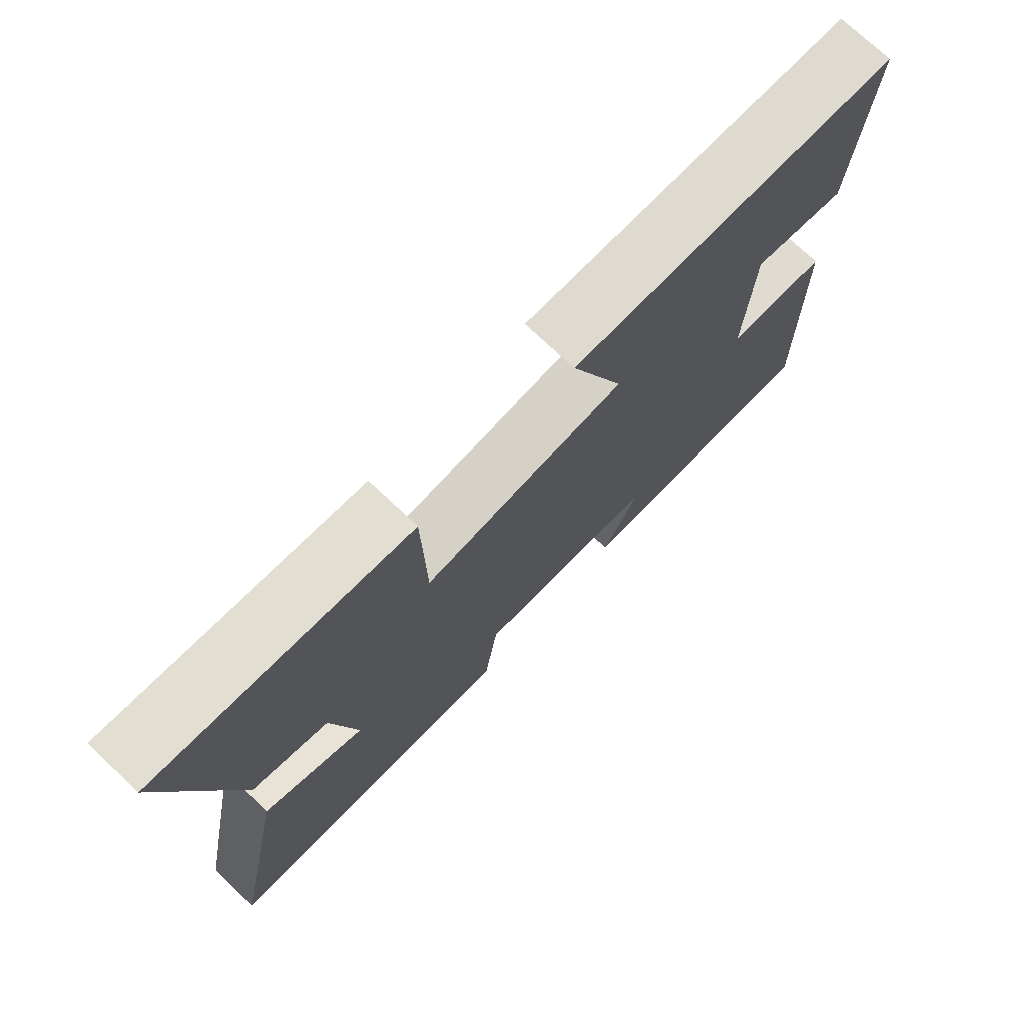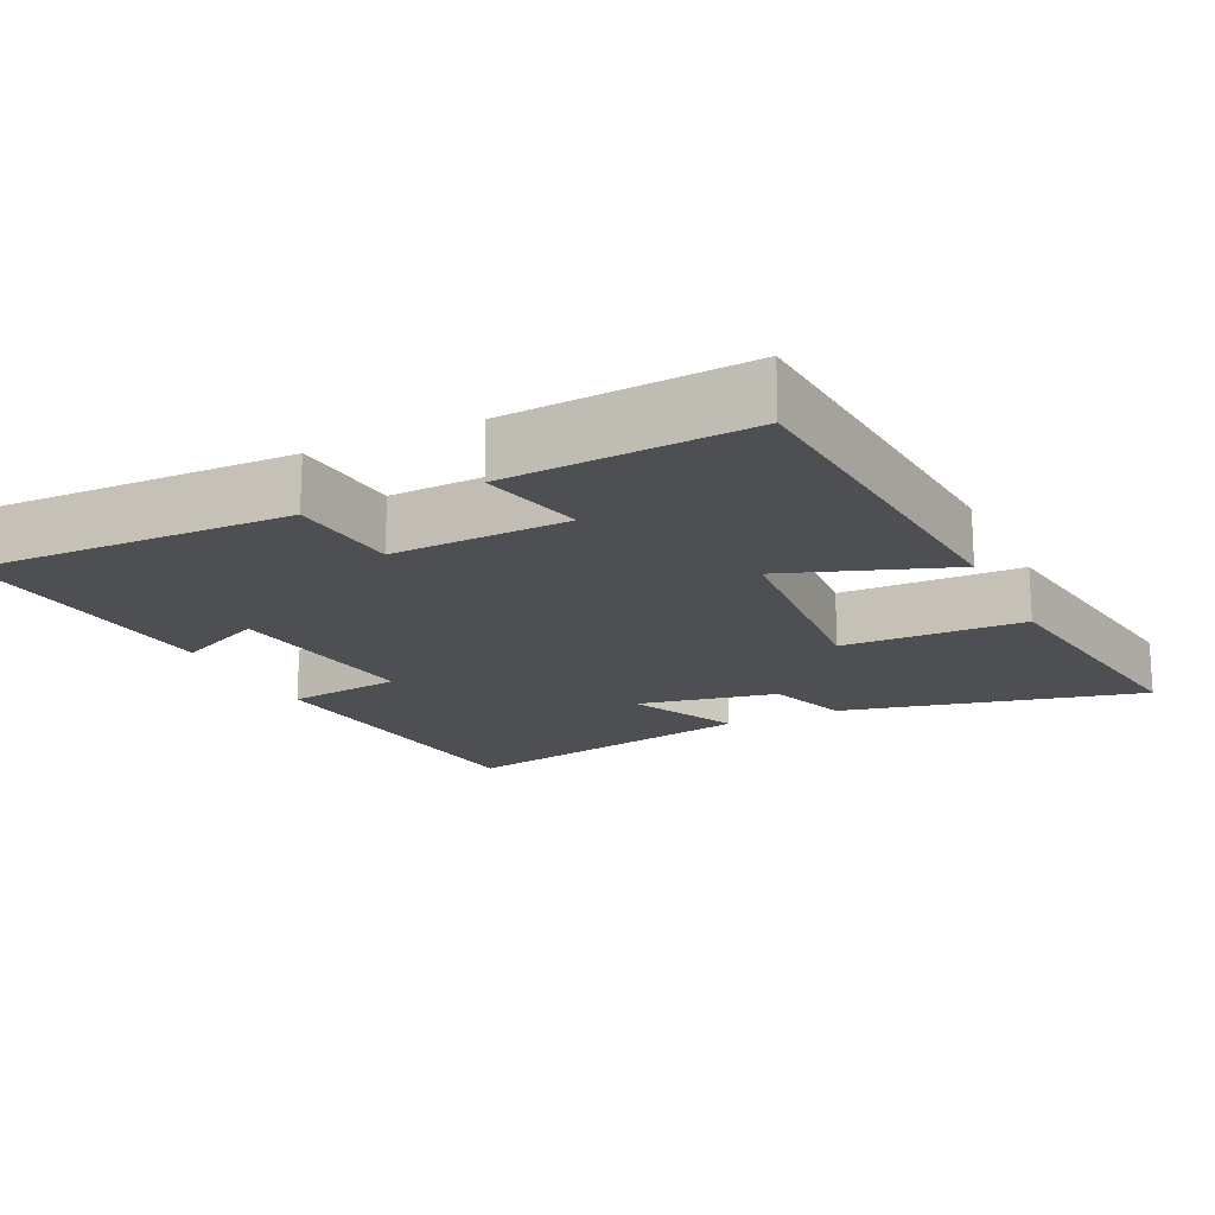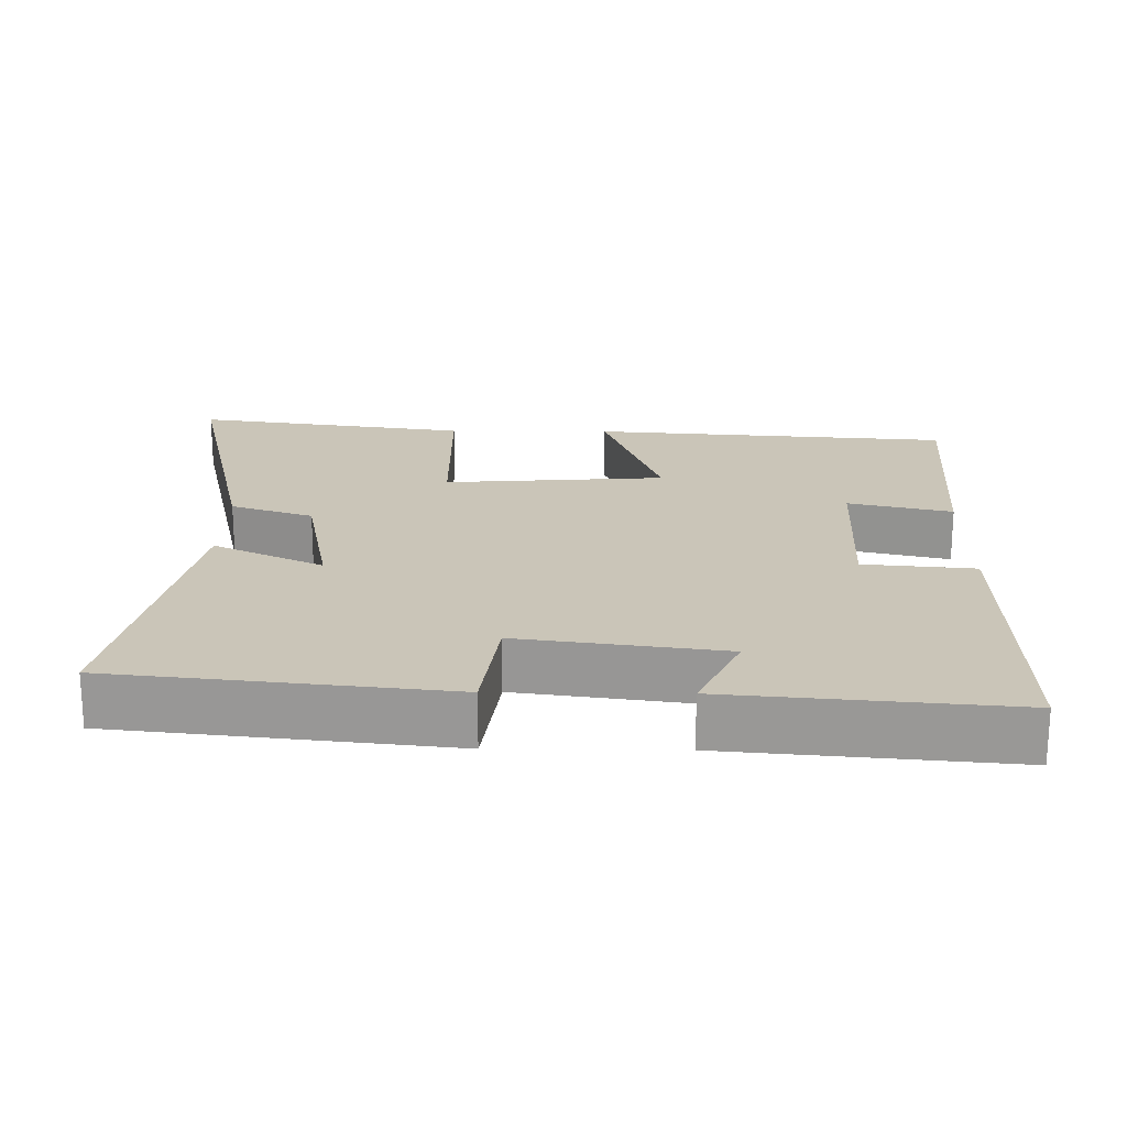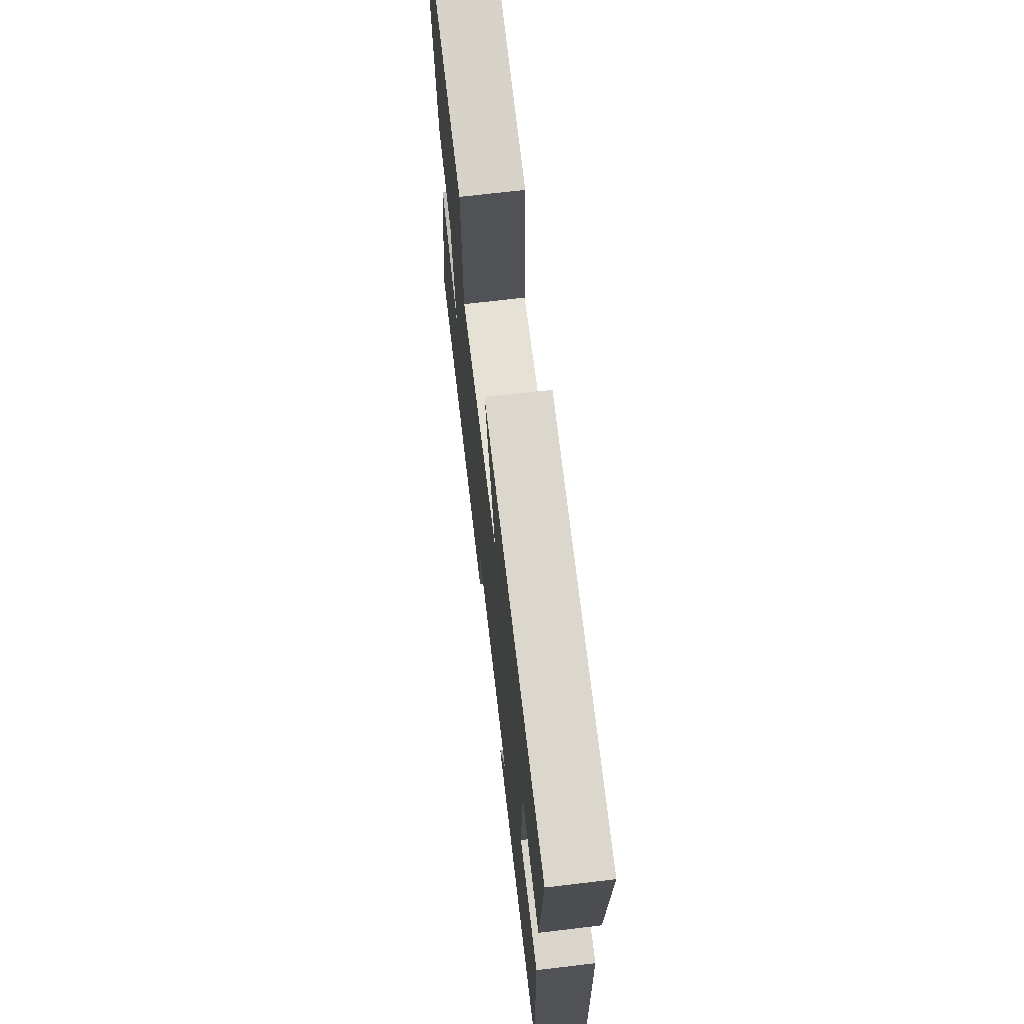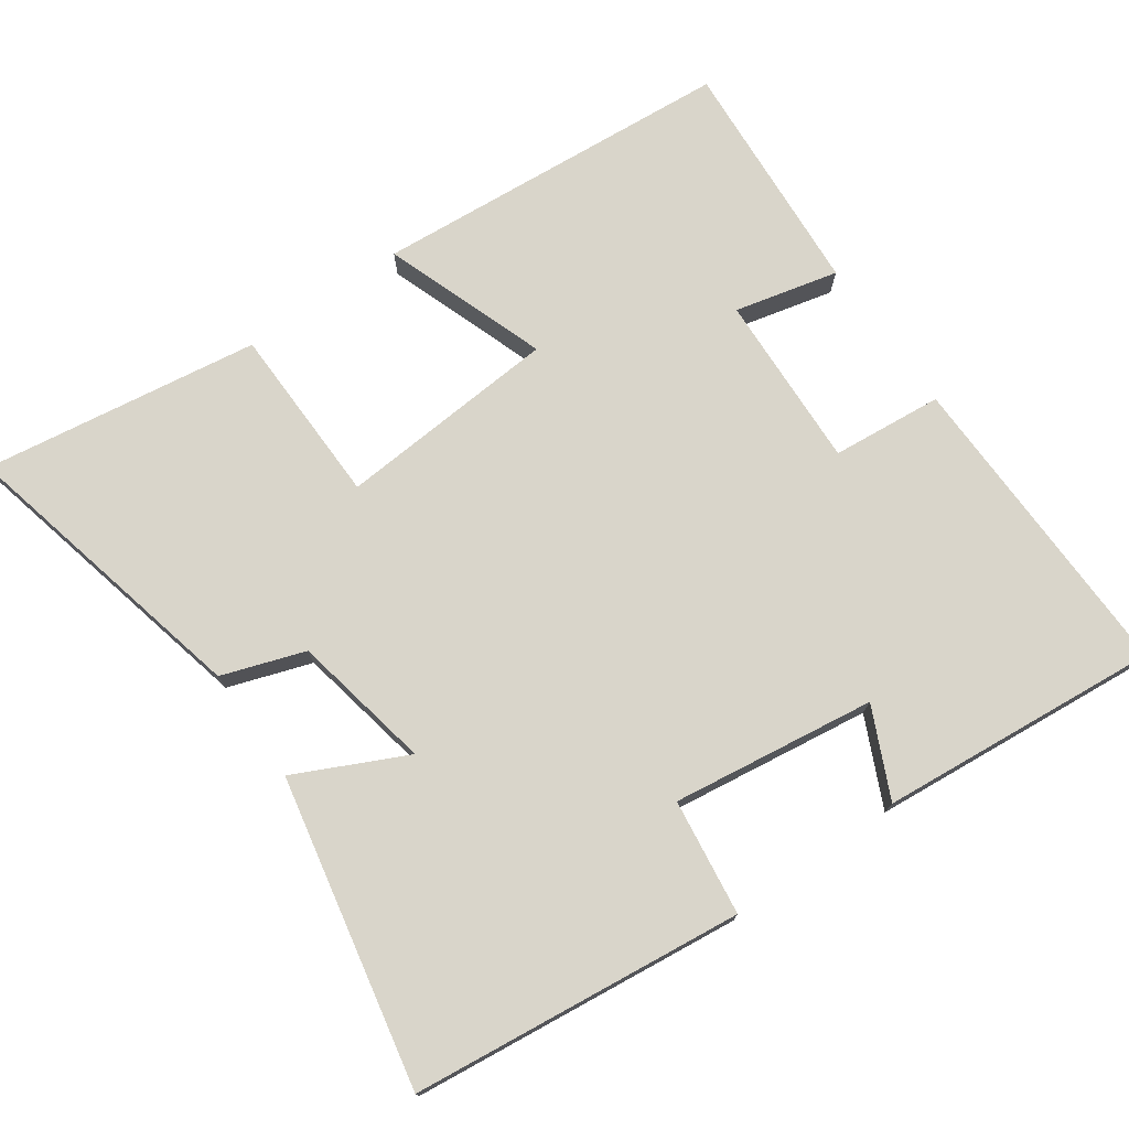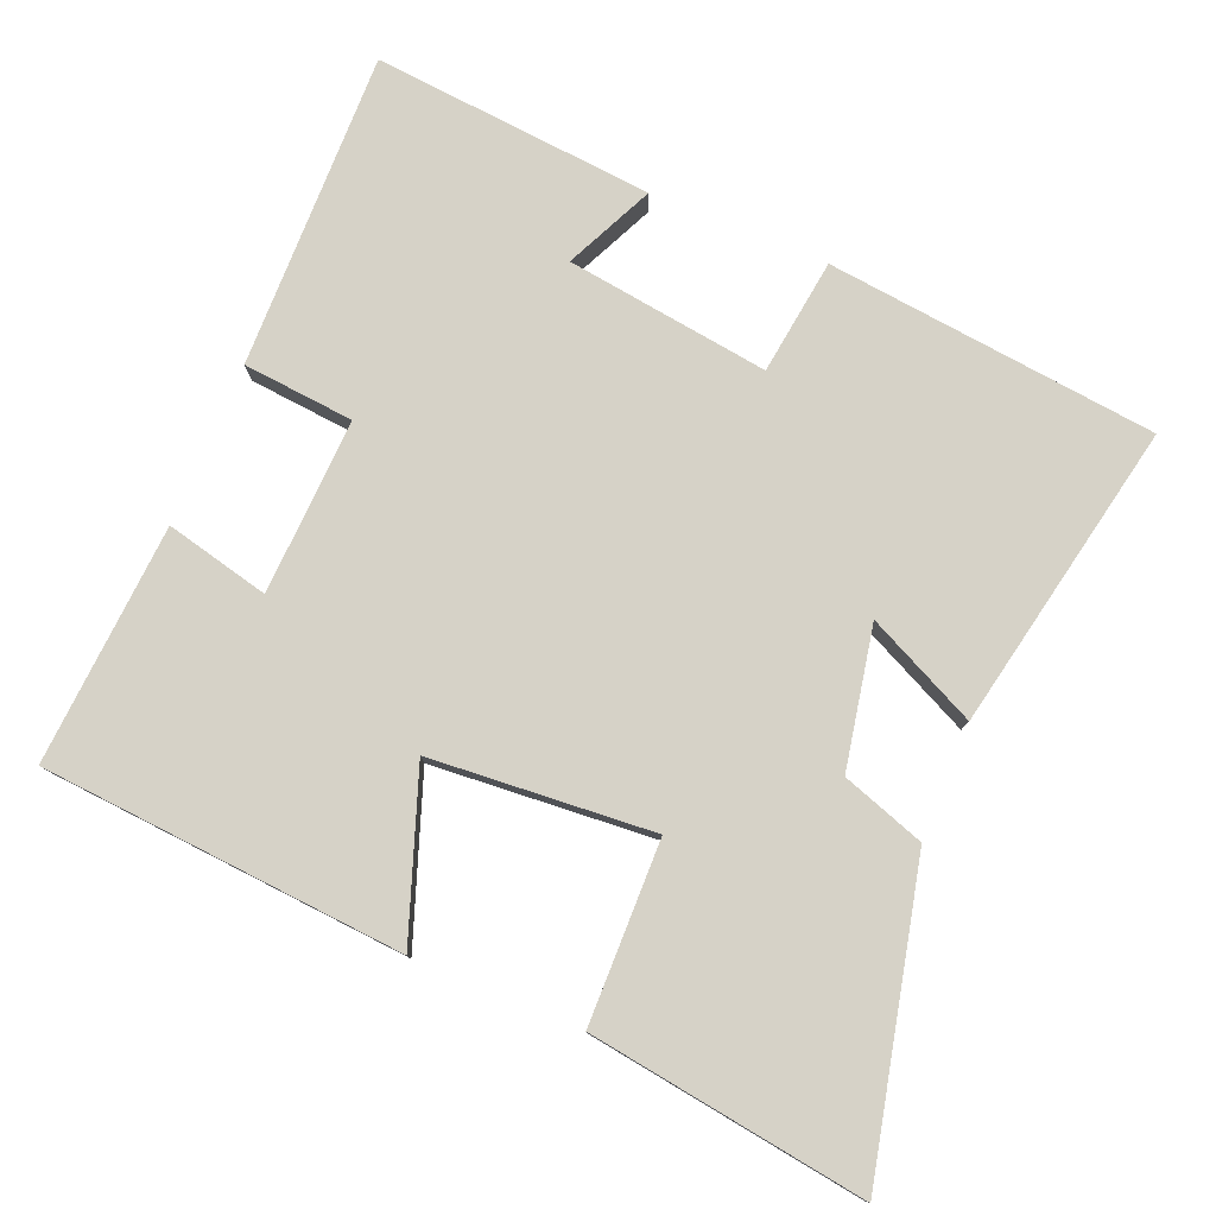
<metadata>
{"format":"obj","ext":"obj","renderer":"f3d","projection":"perspective","resolution":1024,"background":"white","views":[{"elev":74.4,"azim":133.3,"up":"+Z"},{"elev":-17.6,"azim":-64.3,"up":"+Y"},{"elev":20.4,"azim":-179.2,"up":"+Y"},{"elev":69.2,"azim":-96.8,"up":"+Z"},{"elev":74.5,"azim":145.0,"up":"+Y"},{"elev":78.6,"azim":22.6,"up":"+Y"}]}
</metadata>
<code>
v -0.509 0.07 -0.534
v -0.5 0.07 -0.095
v -0.346 0.07 -0.081
v -0.356 0.07 0.163
v -0.5 0.07 0.129
v -0.522 0.07 0.462
v -0.019 0.07 0.5
v -0.1 0.07 0.273
v 0.208 0.07 0.249
v 0.213 0.07 0.5
v 0.597 0.07 0.555
v 0.5 0.07 0.138
v 0.385 0.07 0.099
v 0.347 0.07 -0.095
v 0.5 0.07 -0.022
v 0.586 0.07 -0.45
v 0.127 0.07 -0.5
v 0.106 0.07 -0.339
v -0.176 0.07 -0.377
v -0.119 0.07 -0.5
v -0.509 0 -0.534
v -0.5 0 -0.095
v -0.346 0 -0.081
v -0.356 0 0.163
v -0.5 0 0.129
v -0.522 0 0.462
v -0.019 0 0.5
v -0.1 0 0.273
v 0.208 0 0.249
v 0.213 0 0.5
v 0.597 0 0.555
v 0.5 0 0.138
v 0.385 0 0.099
v 0.347 0 -0.095
v 0.5 0 -0.022
v 0.586 0 -0.45
v 0.127 0 -0.5
v 0.106 0 -0.339
v -0.176 0 -0.377
v -0.119 0 -0.5
f 19 20 1 2
f 18 19 2 3
f 15 16 17 18
f 14 15 18
f 13 14 18 3
f 12 13 3 4
f 9 10 11 12
f 8 9 12 4
f 6 7 8
f 4 5 6 8
f 22 21 40 39
f 23 22 39 38
f 38 37 36 35
f 38 35 34
f 23 38 34 33
f 24 23 33 32
f 32 31 30 29
f 24 32 29 28
f 28 27 26
f 28 26 25 24
f 1 21 22 2
f 2 22 23 3
f 3 23 24 4
f 4 24 25 5
f 5 25 26 6
f 6 26 27 7
f 7 27 28 8
f 8 28 29 9
f 9 29 30 10
f 10 30 31 11
f 11 31 32 12
f 12 32 33 13
f 13 33 34 14
f 14 34 35 15
f 15 35 36 16
f 16 36 37 17
f 17 37 38 18
f 18 38 39 19
f 19 39 40 20
f 20 40 21 1

</code>
